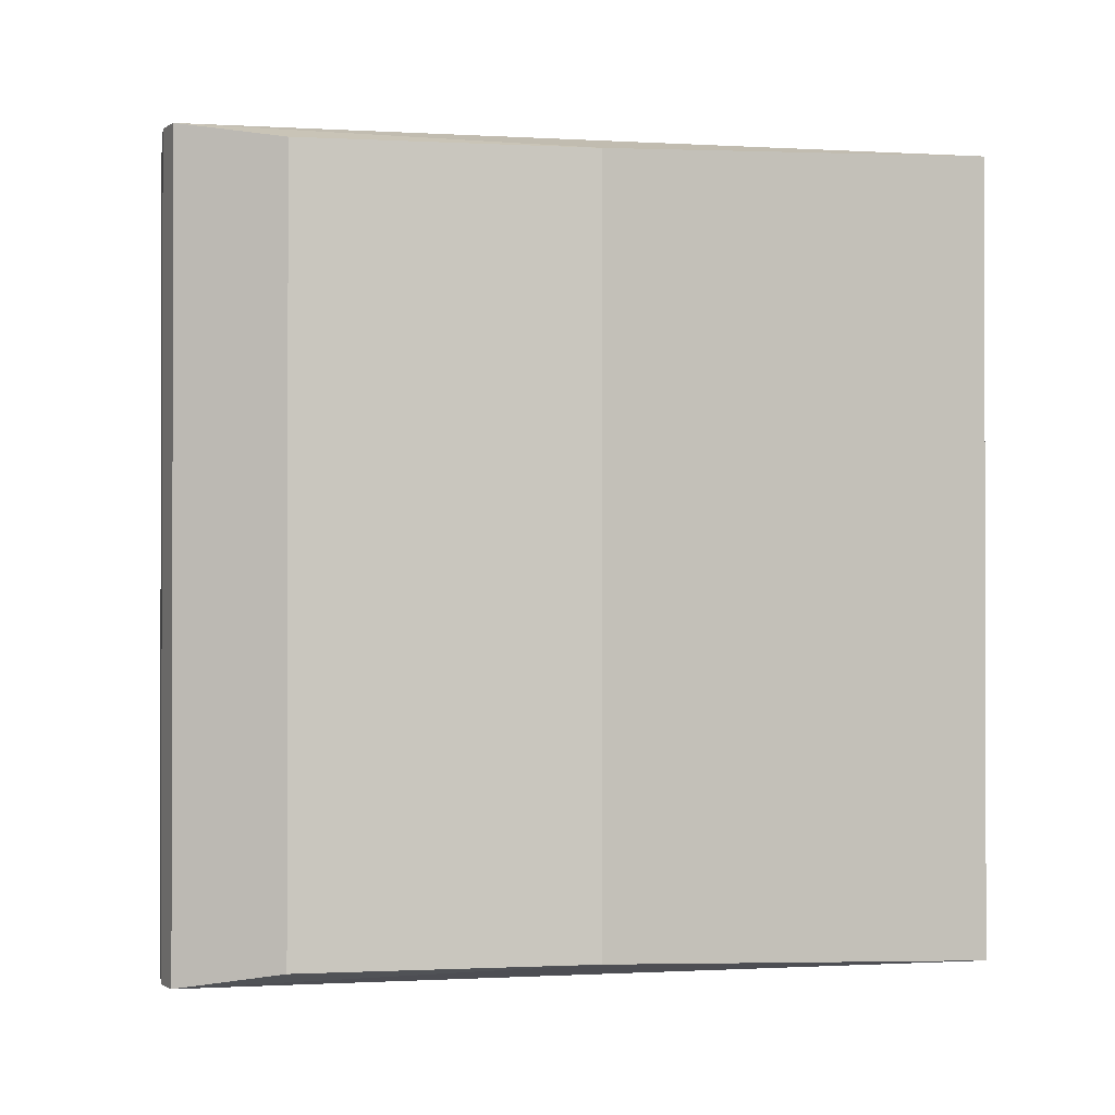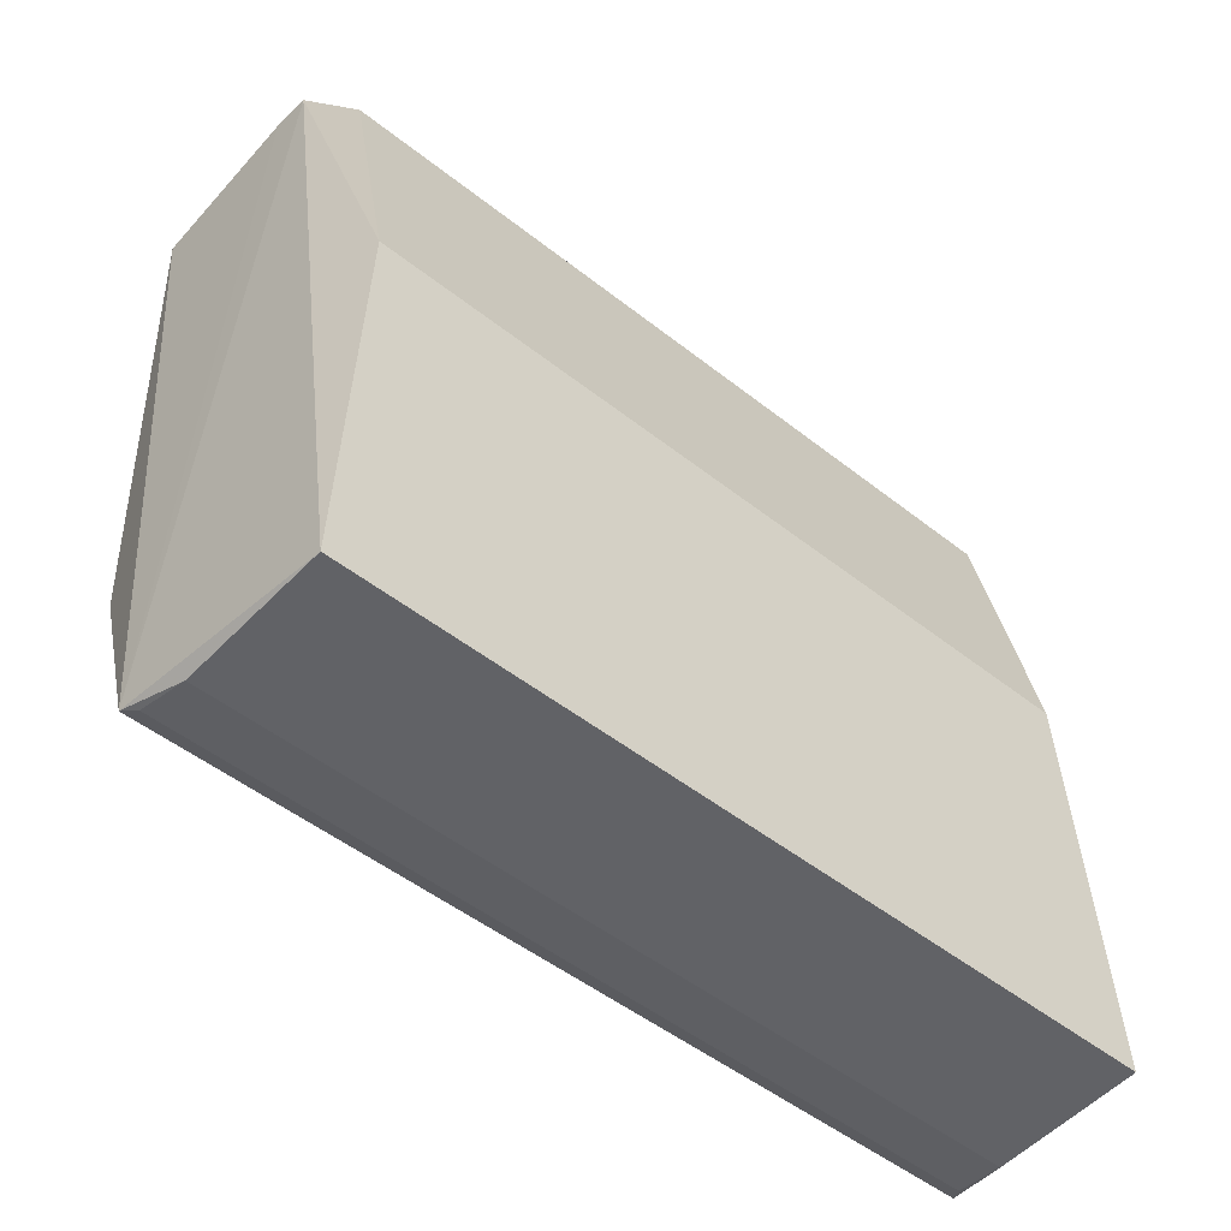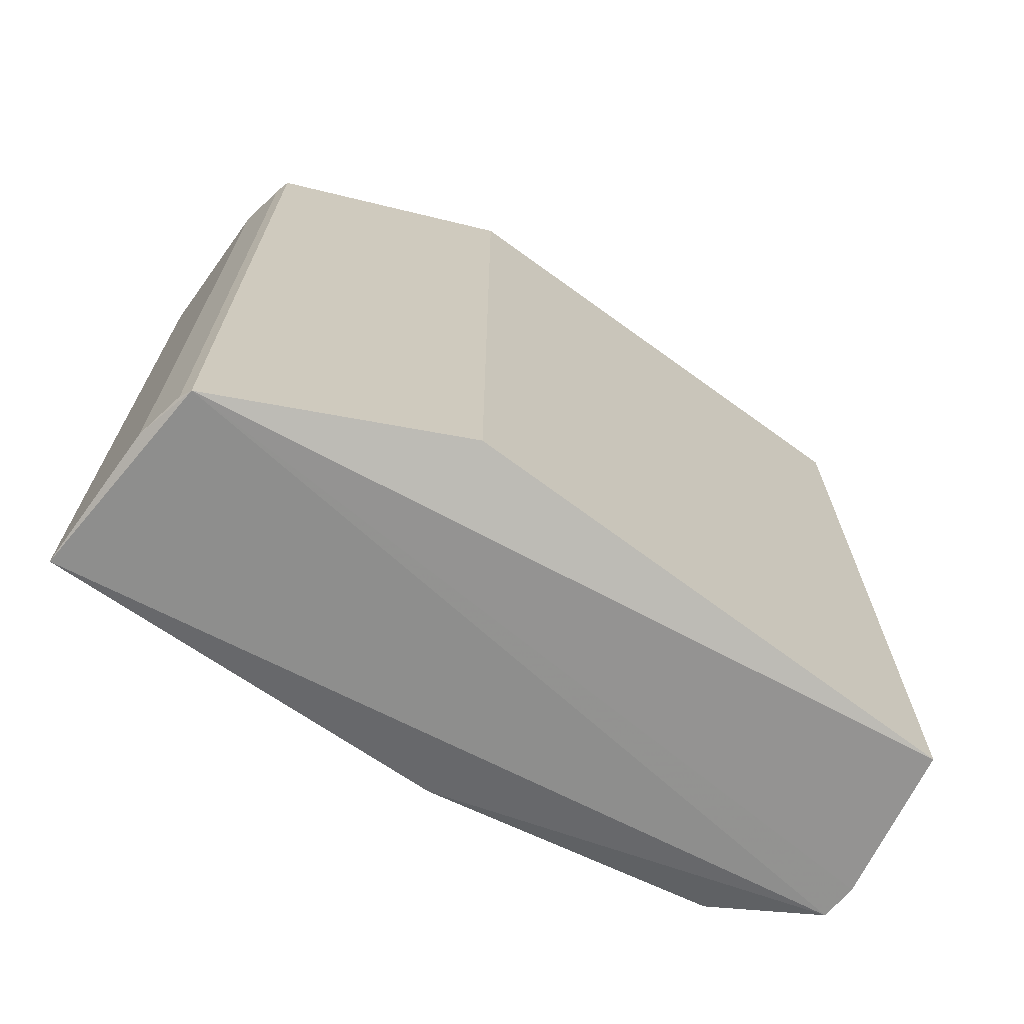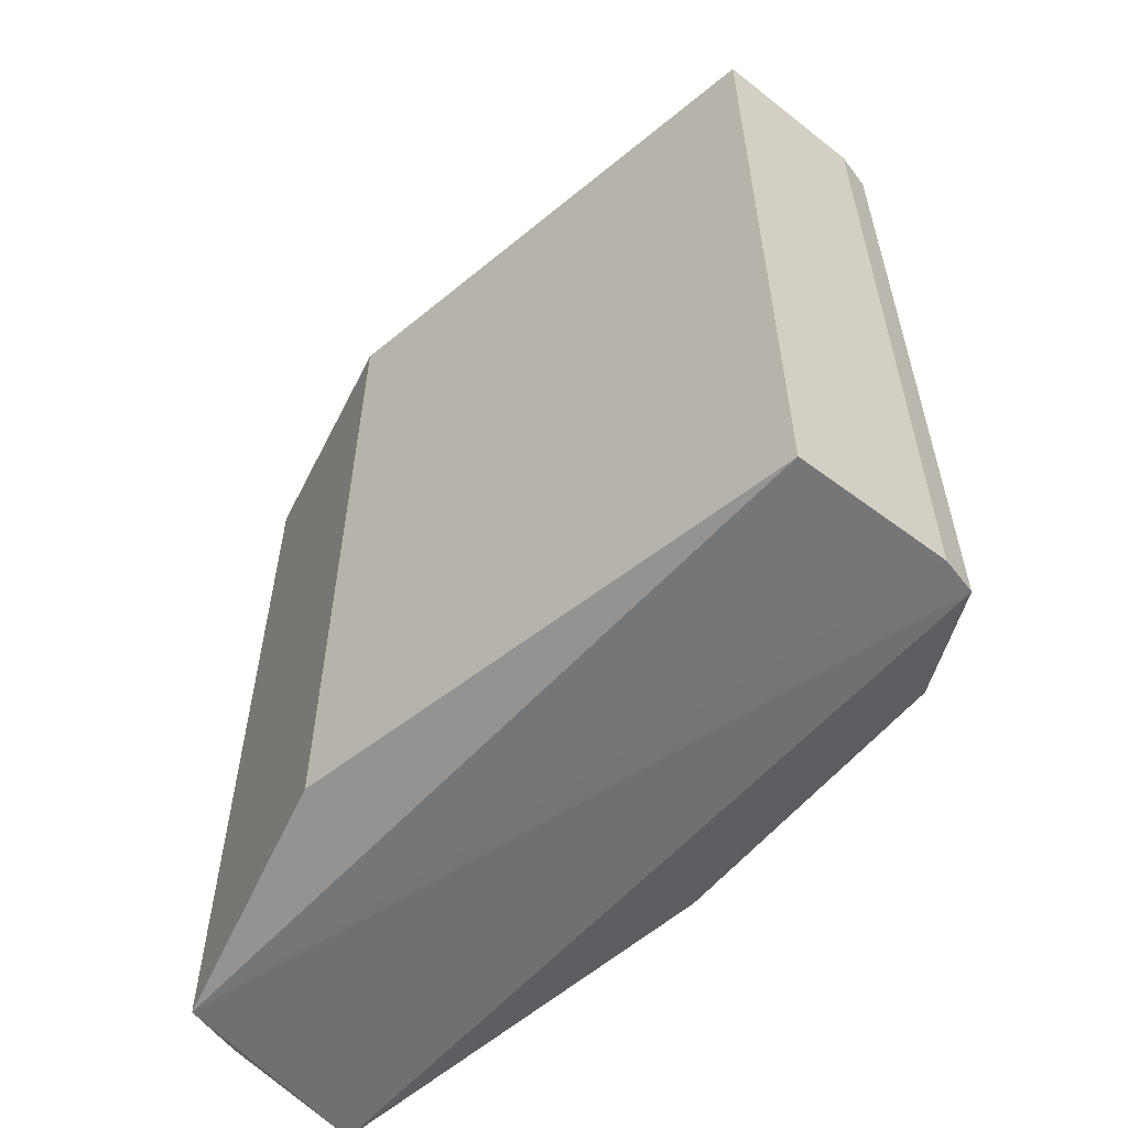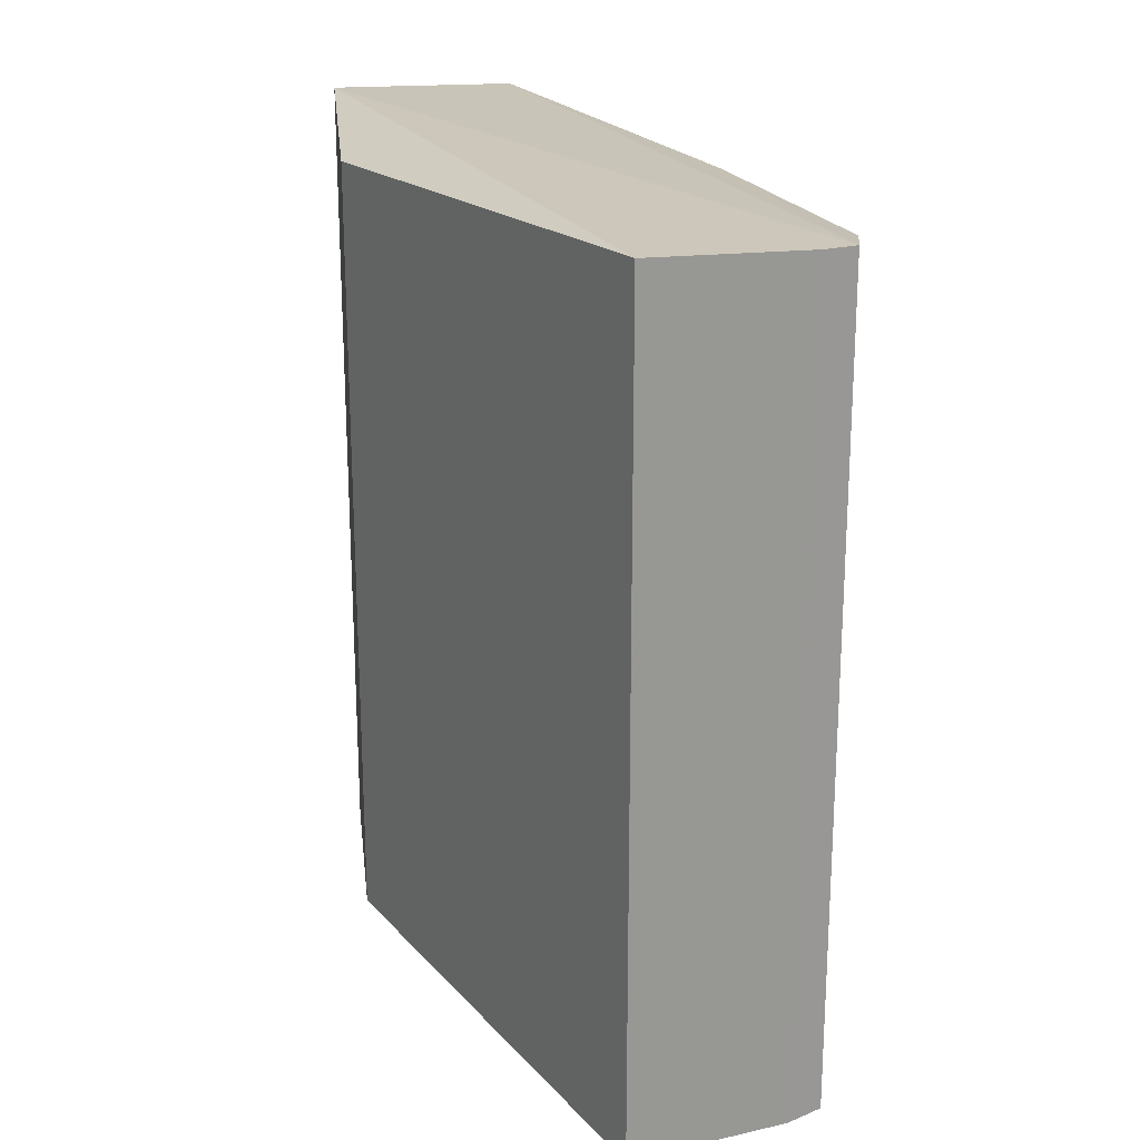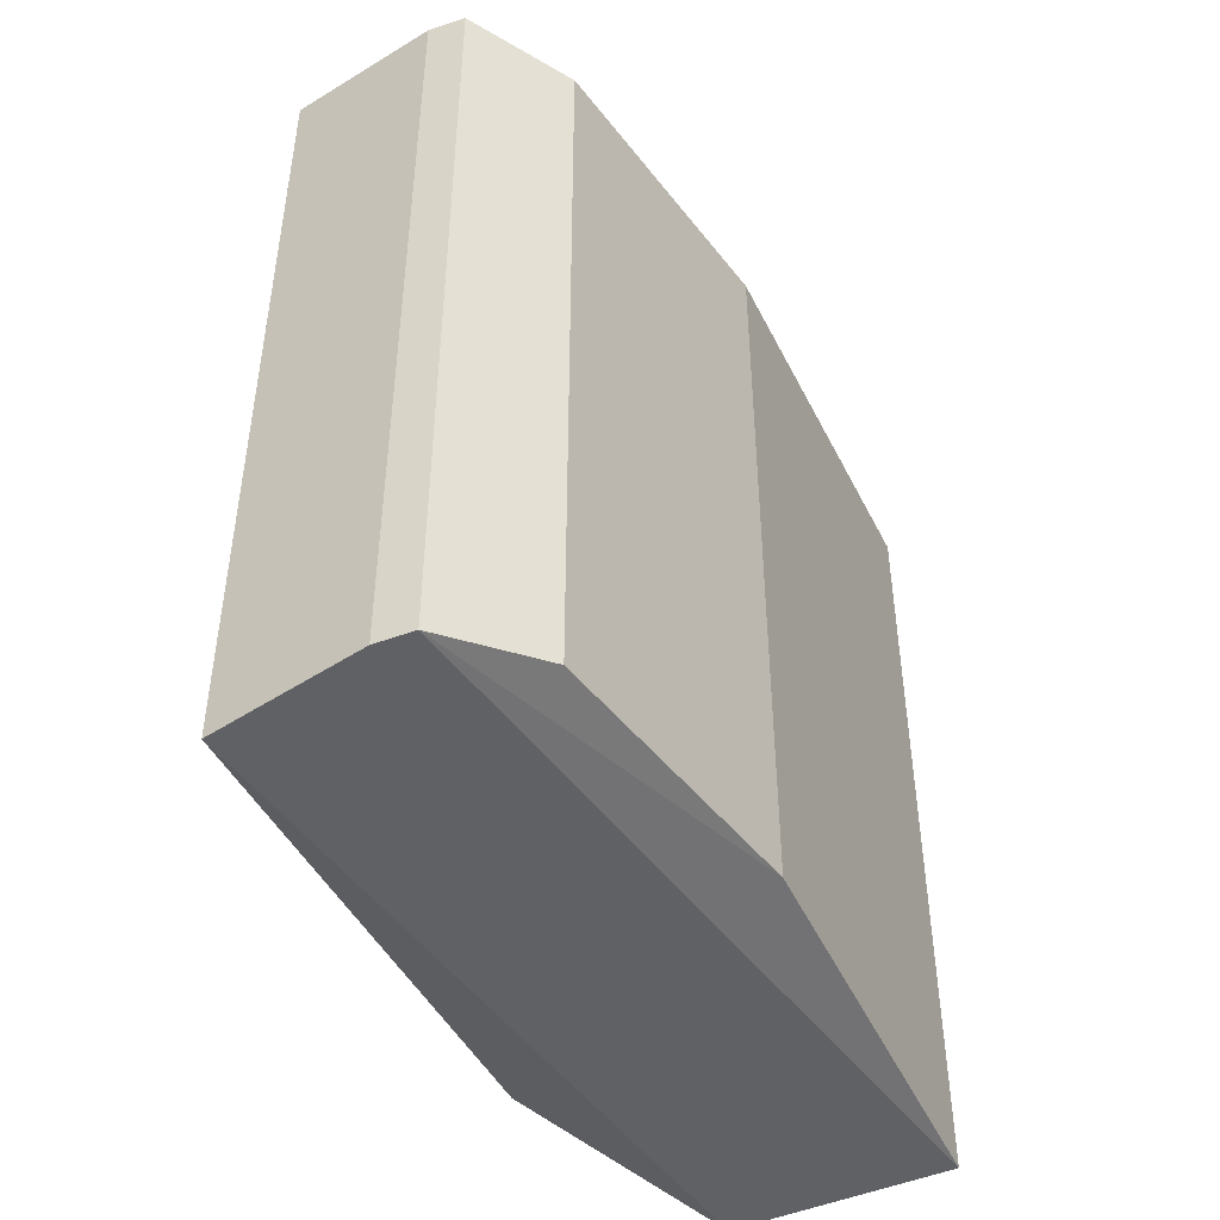
<metadata>
{"format":"obj","ext":"obj","renderer":"f3d","projection":"perspective","resolution":1024,"background":"white","views":[{"elev":-0.8,"azim":-112.2,"up":"+Z"},{"elev":-49.9,"azim":-131.0,"up":"+Y"},{"elev":-69.0,"azim":52.9,"up":"+Z"},{"elev":-57.4,"azim":129.3,"up":"+Z"},{"elev":21.2,"azim":148.6,"up":"+Z"},{"elev":-45.6,"azim":-156.5,"up":"+Z"}]}
</metadata>
<code>
v -0.2002 0.8676 0.9921
v -1 -0.9774 -0.9768
v -0.9803 0.0276 -0.9283
v -0.2002 0.8676 -0.9921
v -0.4763 -0.9522 1.016
v -0.8353 0.7241 0.9286
v -0.2153 -0.3887 -0.9549
v -1 -0.9774 0.9768
v -0.664 0.9437 -0.9748
v -0.4763 -0.9522 -1.016
v -0.2153 -0.3887 0.9549
v -0.664 0.9437 0.9748
v -0.9803 0.0276 0.9283
v -0.8353 0.7241 -0.9286
v -0.6339 -0.984 0.9835
v -0.5726 0.9471 0.9783
v -0.6339 -0.984 -0.9835
v -0.5726 0.9471 -0.9783
v -0.51 -0.9634 0.9945
v -0.51 -0.9634 -0.9945
f 10 19 20
f 4 1 7
f 3 2 8
f 2 3 9
f 4 7 10
f 7 5 10
f 2 9 10
f 1 5 11
f 7 1 11
f 5 7 11
f 8 5 12
f 9 6 12
f 6 3 13
f 3 8 13
f 8 12 13
f 12 6 13
f 3 6 14
f 9 3 14
f 6 9 14
f 8 2 15
f 5 8 15
f 1 4 16
f 5 1 16
f 12 5 16
f 9 12 16
f 2 10 17
f 15 2 17
f 4 10 18
f 10 9 18
f 16 4 18
f 9 16 18
f 10 5 19
f 5 15 19
f 15 17 19
f 19 17 20
f 17 10 20

</code>
